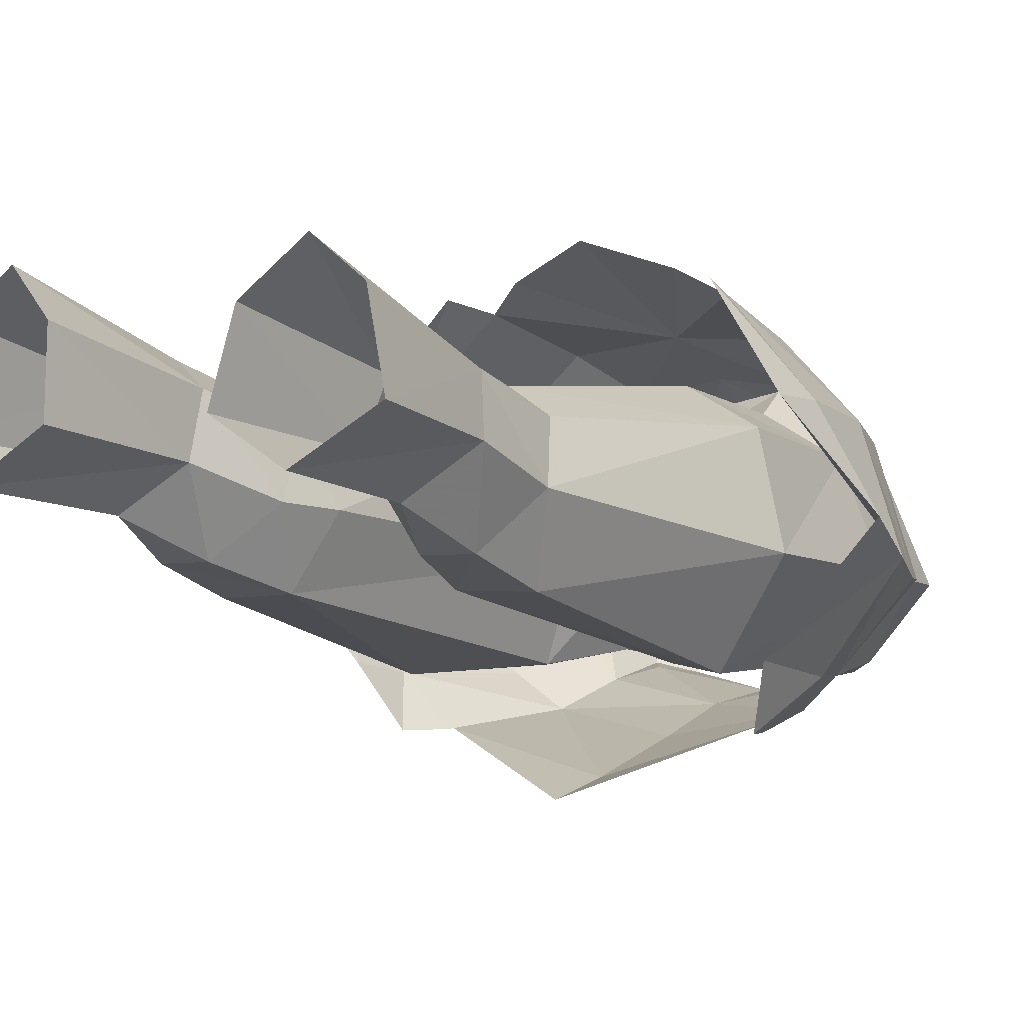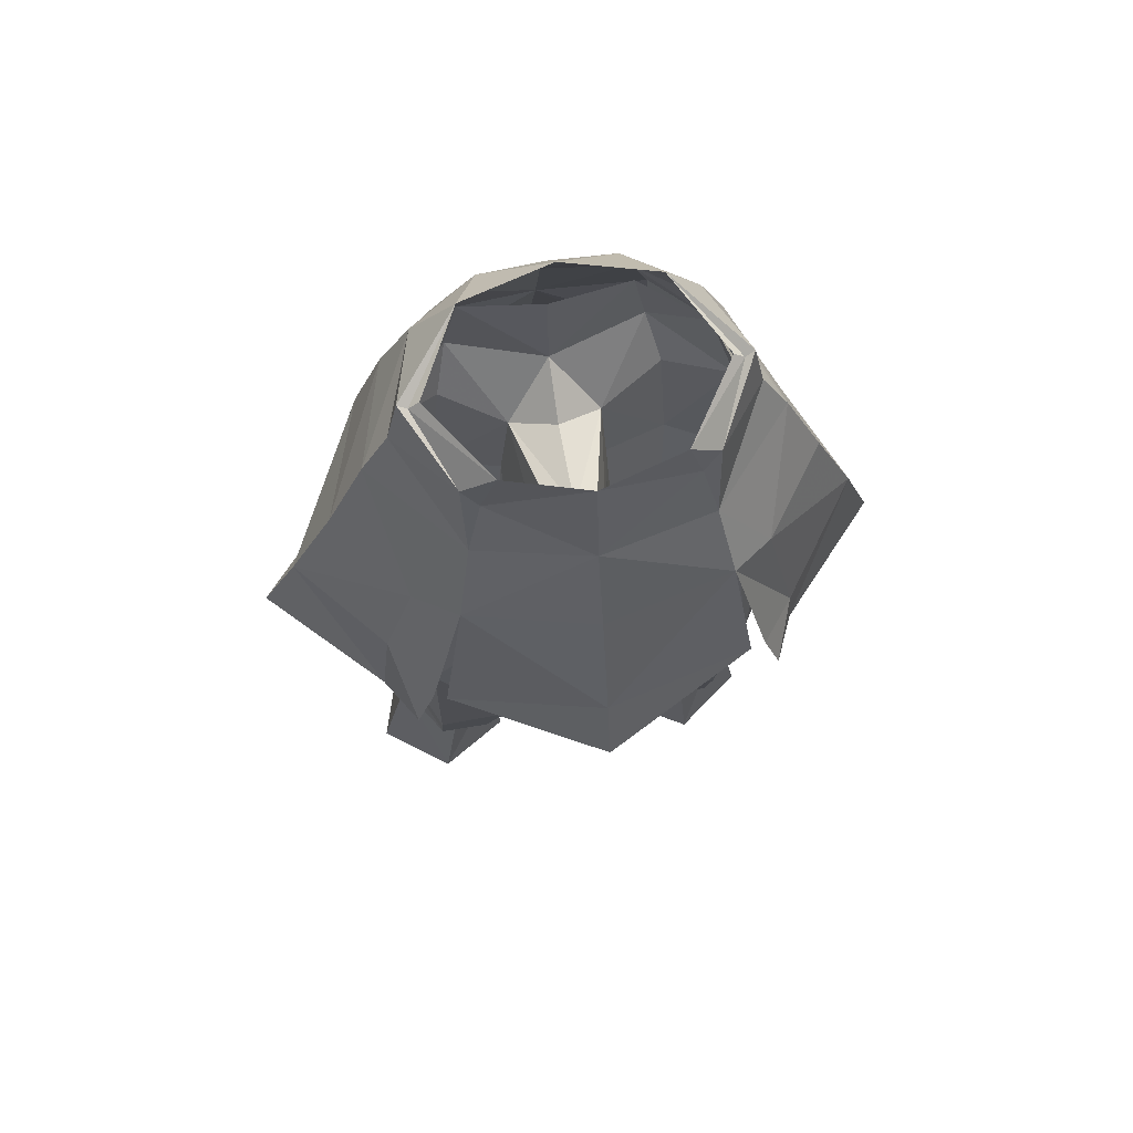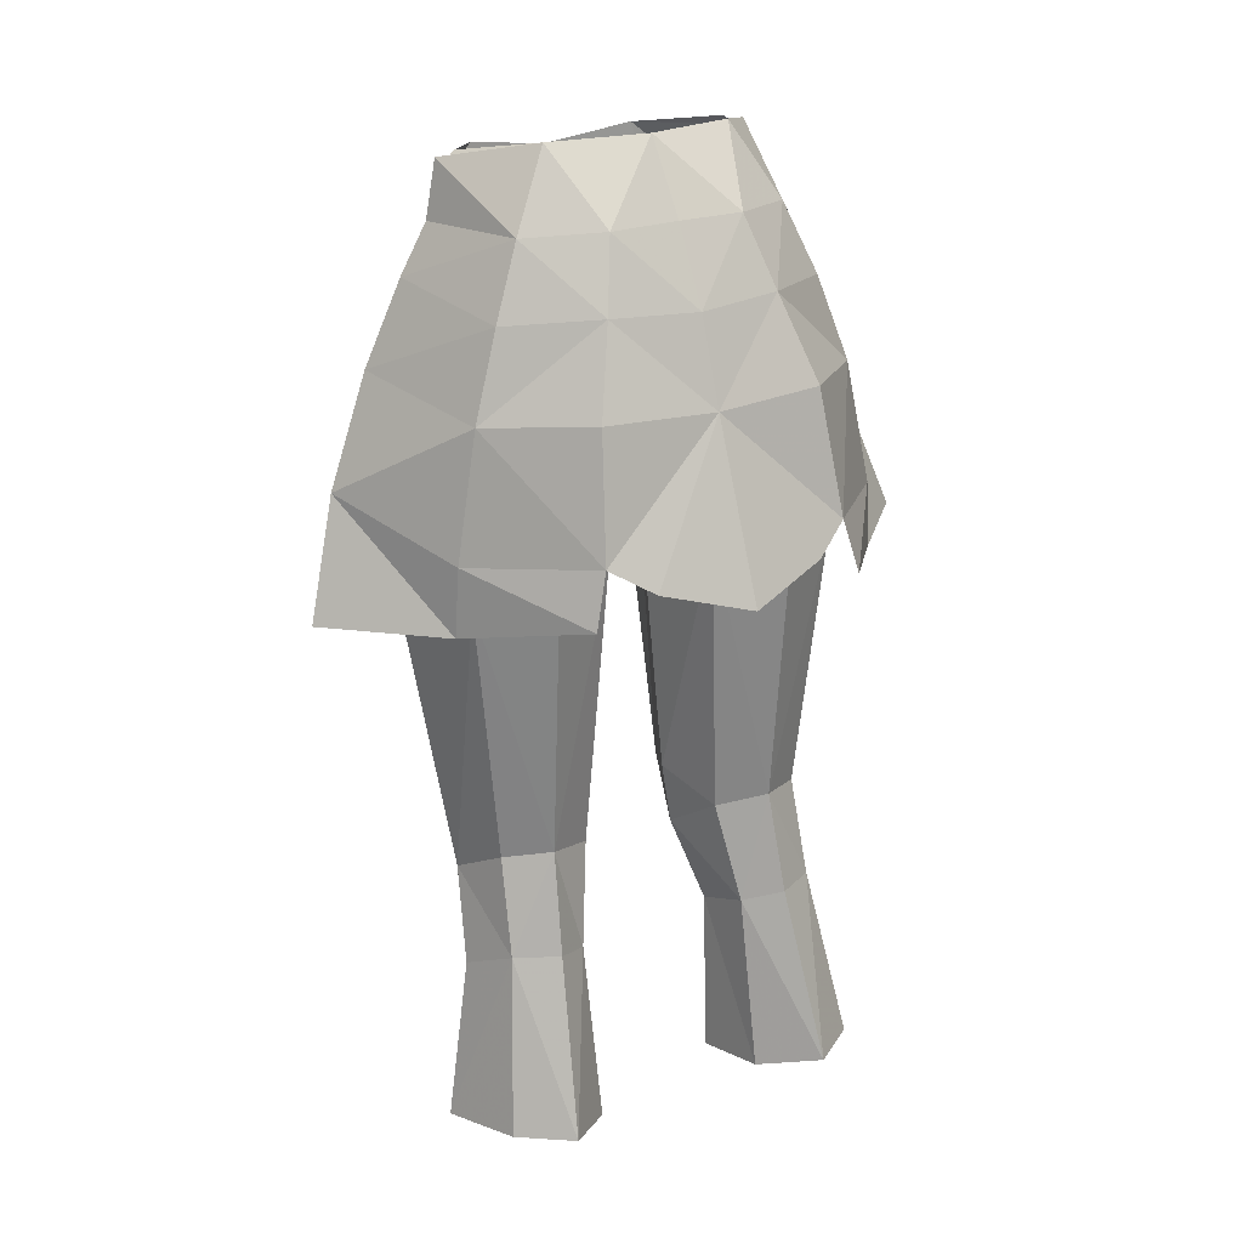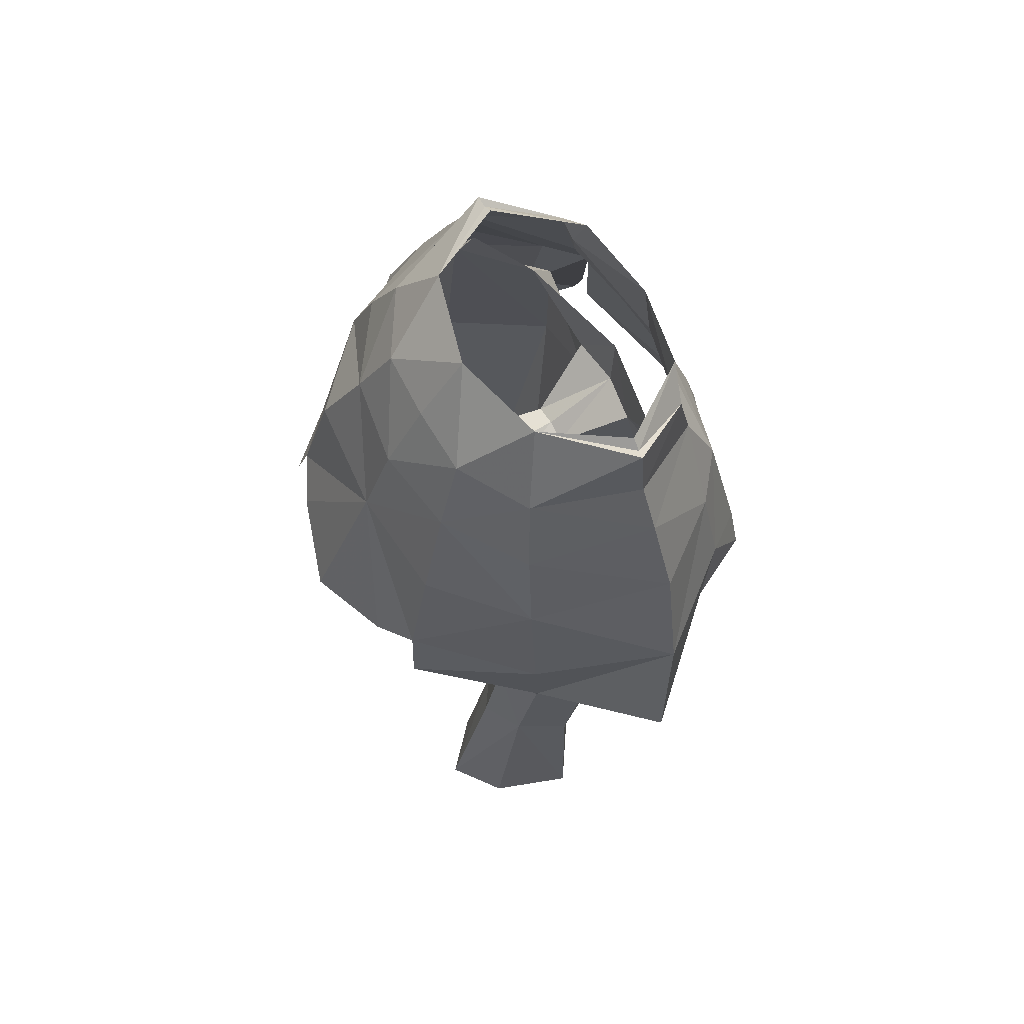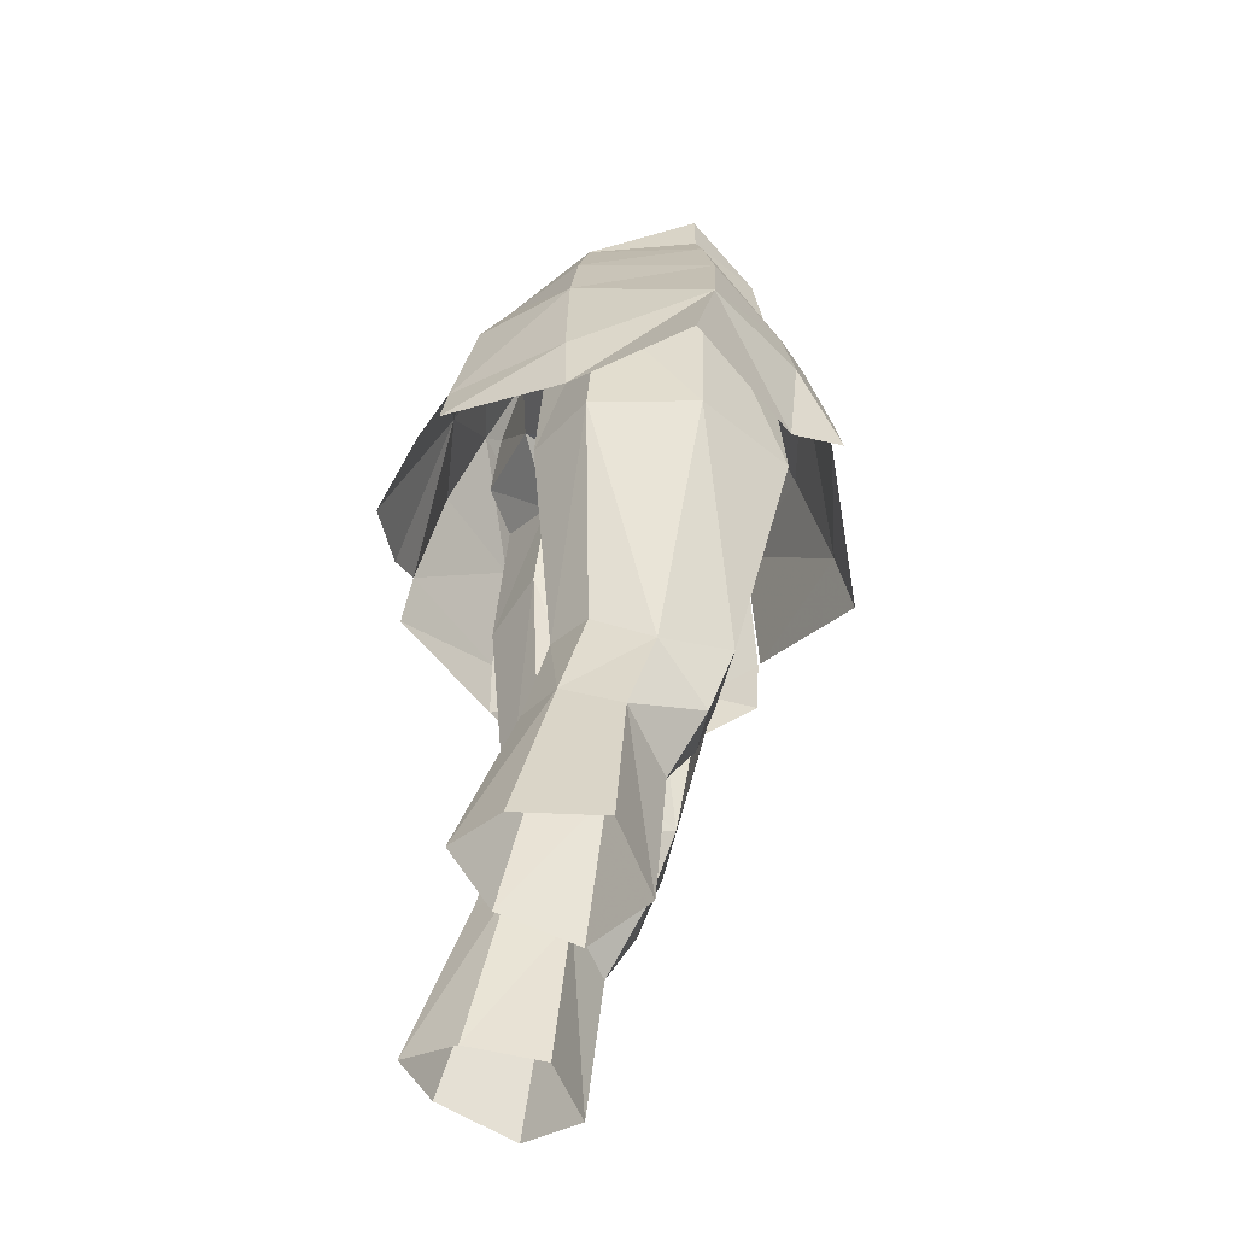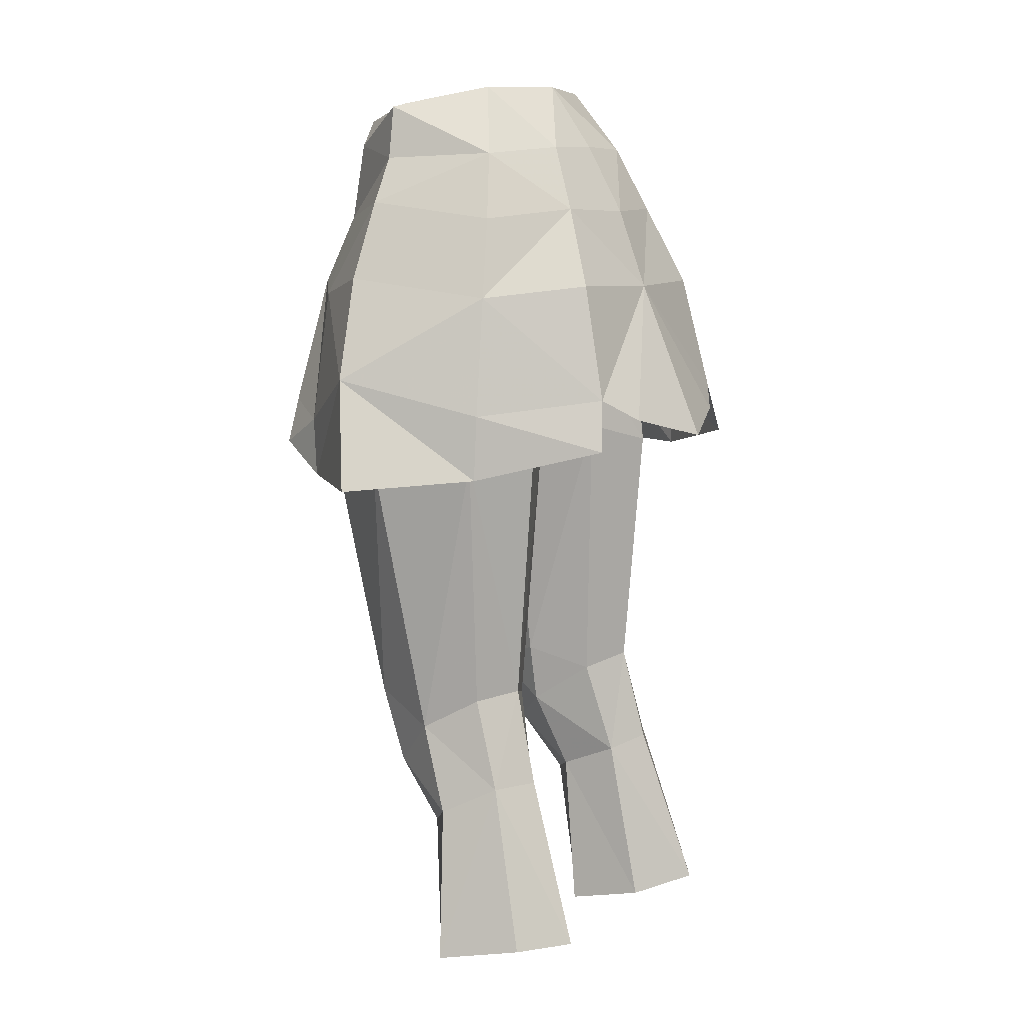
<metadata>
{"format":"obj","ext":"obj","renderer":"f3d","projection":"perspective","resolution":1024,"background":"white","views":[{"elev":-3.4,"azim":-145.5,"up":"+Y"},{"elev":63.0,"azim":-10.2,"up":"+Z"},{"elev":24.2,"azim":150.8,"up":"+Z"},{"elev":70.1,"azim":-119.5,"up":"+Z"},{"elev":-47.2,"azim":-101.2,"up":"+Z"},{"elev":8.4,"azim":122.5,"up":"+Z"}]}
</metadata>
<code>
g knight_trousers_female_51031
v -0.005129 4.761 51.24
v 3.081 4.283 51.33
v 2.403 3.202 53.74
v -0.005129 3.298 53.8
v 4.867 1.67 53.48
v 5.928 2.265 50.97
v 7.109 -2.189 51.59
v 4.21 -4.836 53.86
v 6.144 -2.177 53.32
v 4.123 -5.438 50.99
v -0.005129 5.877 48.28
v 2.998 7.364 43.21
v 4.403 6.533 44.05
v 3.985 5.535 48.38
v 4.649 -6.443 48.39
v -0.005129 -6.27 50.75
v 6.944 2.722 47.97
v -0.005128 -5.836 54.33
v 3.599 -4.996 53.01
v 7.792 2.985 43.52
v 10.02 -1.804 44.86
v 7.274 -5.211 42.94
v 6.16 -5.247 47.96
v 8.447 -2.266 48.67
v 7.513 -4.905 40.77
v 11.33 -0.7755 40.78
v 7.933 2.955 41.08
v 4.902 6.835 42.12
v 5.387 -2.322 55.11
v 3.044 -5.191 54.87
v 4.998 -2.337 55.44
v 5.735 -2.252 55.31
v 3.361 0.636 56.1
v 5.903 -7.067 43.59
v 6.516 -7.099 41.9
v -0.00514 8.391 42.43
v -0.005129 1.56 56.21
v 5.387 -2.322 55.11
v 5.735 -2.252 55.31
v 4.21 -4.836 53.86
v 3.361 0.636 56.1
v 5.433 -7.028 43.2
v -0.005117 -8.538 43.55
v -0.005116 -9.159 41.01
v -0.005129 4.761 51.24
v -2.414 3.202 53.74
v -3.091 4.283 51.33
v -4.877 1.67 53.48
v -5.938 2.265 50.97
v -7.12 -2.189 51.59
v -6.154 -2.177 53.32
v -4.22 -4.836 53.86
v -4.134 -5.438 50.99
v -3.995 5.535 48.38
v -4.413 6.533 44.05
v -3.008 7.364 43.21
v -4.659 -6.443 48.39
v -0.005129 -6.27 50.75
v -0.005119 -7.291 47.71
v -6.954 2.722 47.97
v -3.609 -4.996 53.01
v -7.802 2.985 43.52
v -10.03 -1.804 44.86
v -8.457 -2.266 48.67
v -6.17 -5.247 47.96
v -7.199 -5.38 44.93
v -7.524 -4.905 40.77
v -11.34 -0.7755 40.78
v -7.943 2.955 41.08
v -4.913 6.835 42.12
v -5.397 -2.322 55.11
v -5.009 -2.337 55.44
v -3.054 -5.191 54.87
v -5.745 -2.252 55.31
v -4.659 -6.443 48.39
v -5.914 -7.067 43.59
v -3.609 -4.996 53.01
v -6.526 -7.099 41.9
v -3.371 0.636 56.1
v -3.054 -5.191 54.87
v -5.397 -2.322 55.11
v -4.22 -4.836 53.86
v -5.745 -2.252 55.31
v -3.371 0.636 56.1
v -5.443 -7.028 43.2
v -0.005117 -8.538 43.55
v -0.005116 -9.159 41.01
v -4.134 -5.438 50.99
v -6.039 2.678 28.45
v -6.915 4.25 22.3
v -5.081 5.639 22.36
v -4.539 3.554 28.53
v -3.249 2.672 28.07
v -3.212 3.964 21.79
v -5.404 -0.4132 21.08
v -7.905 1.249 21.78
v -6.834 0.6852 27.44
v -2.992 0.5286 27.2
v -2.776 1.137 21.22
v -2.992 0.5286 27.2
v -2.776 1.137 21.22
v -4.905 -0.9235 26.42
v -7.51 -2.083 48.51
v -6.111 -2.225 51.57
v -3.862 -4.131 50.99
v -5.032 -4.938 48.06
v -7.962 -1.74 41.28
v -6.909 2.061 41.58
v -6.348 1.529 47.8
v -5.718 -5.286 41.31
v -2.002 2.345 42.29
v -1.244 -1.563 43.93
v -1.7 1.991 45.97
v -2.371 -4.95 44.12
v -4.45 3.442 41.58
v -4.065 3.026 46.93
v -3.592 3.931 48.81
v -0.005129 -2.119 46.53
v -0.005129 1.206 46.64
v -0.7762 -2.096 46.31
v -0.005129 3.152 48.12
v -0.005129 -4.732 47.84
v -0.005129 -2.119 46.53
v -0.7762 -2.096 46.31
v -1.754 -4.447 47.94
v -0.005129 -4.793 50.75
v -1.244 -1.563 43.93
v -3.091 3.661 51.33
v -5.708 1.827 50.97
v -0.005129 3.284 51.24
v -3.716 -2.151 28.9
v -2.079 -0.4434 30.2
v -5.897 1.716 31.91
v -6.599 -0.3408 30.76
v -2.634 1.769 31.69
v -4.329 2.654 32.15
v -2.079 -0.4434 30.2
v -2.927 -2.999 31.65
v -5.523 -2.158 28.94
v -5.556 -3.089 31.78
v -1.793 -0.5736 32.47
v -1.793 -0.5736 32.47
v 5.071 5.639 22.36
v 6.905 4.25 22.3
v 6.029 2.678 28.45
v 4.529 3.554 28.53
v 3.239 2.672 28.07
v 3.202 3.964 21.79
v 5.394 -0.4132 21.08
v 6.824 0.6852 27.44
v 7.895 1.249 21.78
v 2.982 0.5286 27.2
v 2.766 1.137 21.22
v 2.766 1.137 21.22
v 2.982 0.5286 27.2
v 4.894 -0.9235 26.42
v 4.123 -3.623 50.99
v 6.148 -2.224 51.57
v 7.5 -2.083 48.51
v 5.022 -4.938 48.06
v 6.338 1.529 47.8
v 6.899 2.061 41.58
v 7.952 -1.74 41.28
v 5.708 -5.286 41.31
v 1.992 2.345 42.29
v 1.69 1.991 45.97
v 1.234 -1.563 43.93
v 2.36 -4.95 44.12
v 4.055 3.026 46.93
v 4.44 3.442 41.58
v 3.581 3.931 48.81
v 0.7659 -2.096 46.31
v 0.7659 -2.096 46.31
v 1.744 -4.447 47.94
v 1.234 -1.563 43.93
v 5.388 1.827 50.97
v 3.081 3.661 51.33
v 2.069 -0.4434 30.2
v 3.705 -2.151 28.9
v 5.886 1.716 31.91
v 6.588 -0.3408 30.76
v 4.318 2.654 32.15
v 2.624 1.769 31.69
v 2.069 -0.4434 30.2
v 5.512 -2.158 28.94
v 2.917 -2.999 31.65
v 5.545 -3.089 31.78
v 1.783 -0.5736 32.47
v 1.783 -0.5736 32.47
f 2 1 3
f 4 3 1
f 3 5 2
f 6 2 5
f 5 7 6
f 9 8 10
f 12 11 13
f 14 13 11
f 1 2 11
f 14 11 2
f 16 15 10
f 14 2 17
f 6 17 2
f 19 18 16
f 20 13 17
f 14 17 13
f 22 21 23
f 24 23 21
f 20 17 21
f 24 21 17
f 22 25 21
f 26 21 25
f 20 21 27
f 26 27 21
f 13 20 28
f 27 28 20
f 8 29 30
f 31 30 29
f 32 5 33
f 34 22 15
f 23 15 22
f 8 19 10
f 22 35 25
f 36 11 12
f 37 3 4
f 19 8 30
f 29 33 31
f 5 3 33
f 7 10 23
f 10 15 23
f 6 24 17
f 37 33 3
f 18 19 30
f 6 7 24
f 35 22 34
f 9 32 8
f 39 38 40
f 39 41 38
f 43 42 15
f 44 42 43
f 4 45 46
f 47 46 45
f 49 48 47
f 46 47 48
f 48 50 51
f 53 52 51
f 54 11 55
f 56 55 11
f 54 47 11
f 45 11 47
f 58 57 59
f 49 47 60
f 54 60 47
f 61 58 18
f 54 55 60
f 62 60 55
f 64 63 65
f 66 65 63
f 64 60 63
f 62 63 60
f 68 67 63
f 66 63 67
f 68 63 69
f 62 69 63
f 69 62 70
f 55 70 62
f 72 71 73
f 52 73 71
f 74 48 51
f 65 66 75
f 76 75 66
f 53 77 52
f 67 78 66
f 56 11 36
f 4 46 37
f 73 52 77
f 72 79 71
f 79 46 48
f 65 53 50
f 65 75 53
f 60 64 49
f 46 79 37
f 80 61 18
f 64 50 49
f 76 66 78
f 52 74 51
f 82 81 83
f 81 84 83
f 57 85 86
f 86 85 87
f 59 43 15
f 59 15 16
f 88 58 61
f 88 57 58
f 9 5 32
f 79 48 74
f 7 9 10
f 50 53 51
f 49 50 48
f 9 7 5
f 64 65 50
f 24 7 23
f 10 19 16
f 59 57 86
f 90 89 91
f 92 91 89
f 92 93 91
f 94 91 93
f 96 95 97
f 93 98 94
f 99 94 98
f 90 96 89
f 97 89 96
f 100 95 101
f 102 95 100
f 104 103 105
f 106 105 103
f 108 107 109
f 103 109 107
f 106 103 110
f 107 110 103
f 112 111 113
f 114 106 110
f 116 115 109
f 108 109 115
f 117 113 116
f 119 118 113
f 120 113 118
f 121 113 117
f 123 122 124
f 125 124 122
f 106 125 105
f 122 126 125
f 105 125 126
f 109 117 116
f 125 114 124
f 127 124 114
f 128 117 129
f 109 129 117
f 117 128 121
f 130 121 128
f 109 103 129
f 104 129 103
f 121 119 113
f 131 100 132
f 134 133 89
f 135 93 136
f 92 136 93
f 93 135 137
f 115 111 136
f 135 136 111
f 131 138 139
f 140 139 138
f 131 132 138
f 139 102 131
f 92 89 136
f 133 136 89
f 110 107 140
f 134 140 107
f 139 97 102
f 140 134 139
f 137 98 93
f 114 110 138
f 140 138 110
f 133 108 136
f 115 136 108
f 112 141 111
f 135 111 141
f 138 132 142
f 133 134 108
f 107 108 134
f 131 102 100
f 139 134 97
f 116 113 115
f 111 115 113
f 134 89 97
f 97 95 102
f 106 114 125
f 120 112 113
f 137 135 141
f 142 127 138
f 114 138 127
f 144 143 145
f 146 145 143
f 146 143 147
f 148 147 143
f 150 149 151
f 147 148 152
f 153 152 148
f 144 145 151
f 150 151 145
f 154 149 155
f 155 149 156
f 158 157 159
f 160 159 157
f 162 161 163
f 159 163 161
f 160 164 159
f 163 159 164
f 166 165 167
f 164 160 168
f 169 161 170
f 162 170 161
f 169 166 171
f 119 166 118
f 172 118 166
f 171 166 121
f 123 173 122
f 174 122 173
f 157 174 160
f 122 174 126
f 157 126 174
f 169 171 161
f 174 173 168
f 175 168 173
f 177 176 171
f 161 171 176
f 171 121 177
f 130 177 121
f 176 159 161
f 159 176 158
f 166 119 121
f 178 155 179
f 145 180 181
f 183 182 147
f 146 147 182
f 184 183 147
f 170 182 165
f 183 165 182
f 179 185 186
f 187 186 185
f 186 178 179
f 179 156 185
f 146 182 145
f 180 145 182
f 164 187 163
f 181 163 187
f 156 150 185
f 185 181 187
f 147 152 184
f 168 186 164
f 187 164 186
f 180 182 162
f 170 162 182
f 167 165 188
f 183 188 165
f 189 178 186
f 180 162 181
f 163 181 162
f 155 156 179
f 150 181 185
f 169 170 166
f 165 166 170
f 150 145 181
f 156 149 150
f 174 168 160
f 166 167 172
f 188 183 184
f 189 186 175
f 168 175 186

</code>
